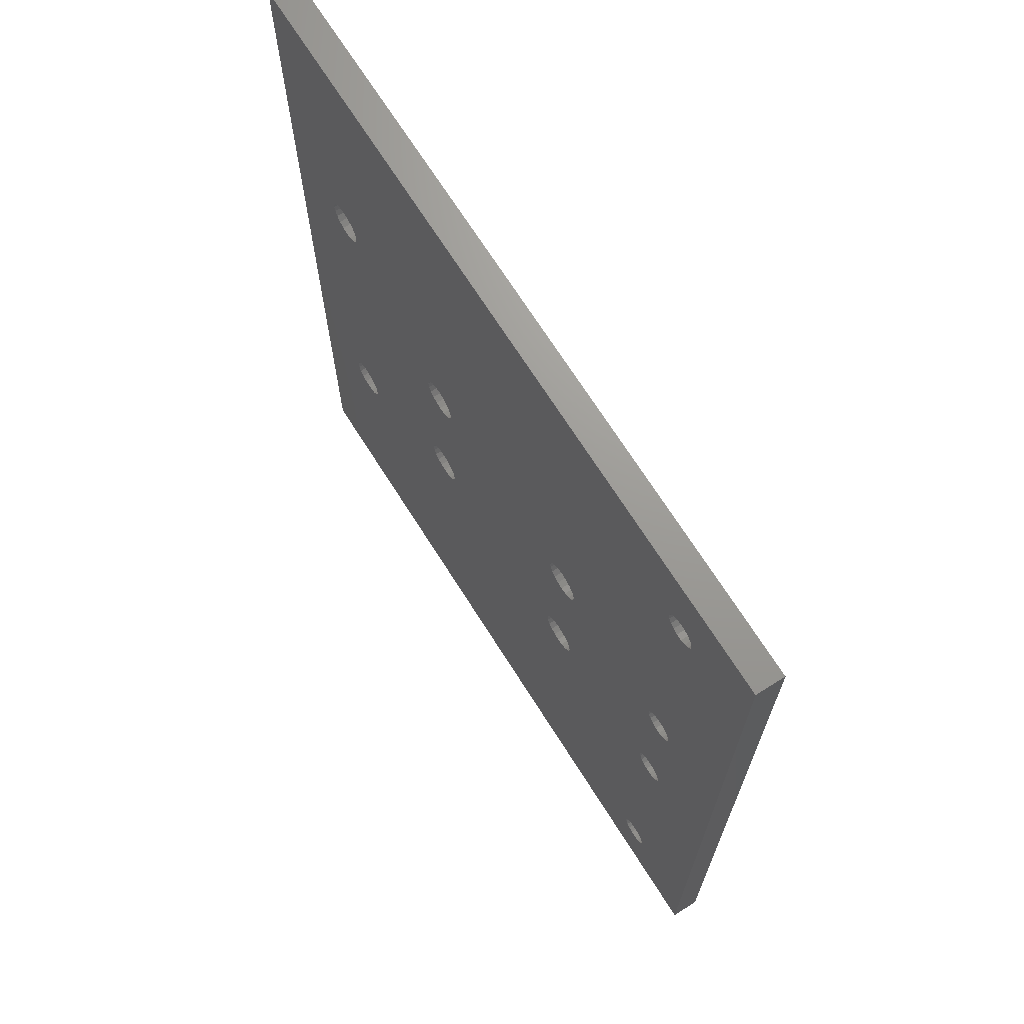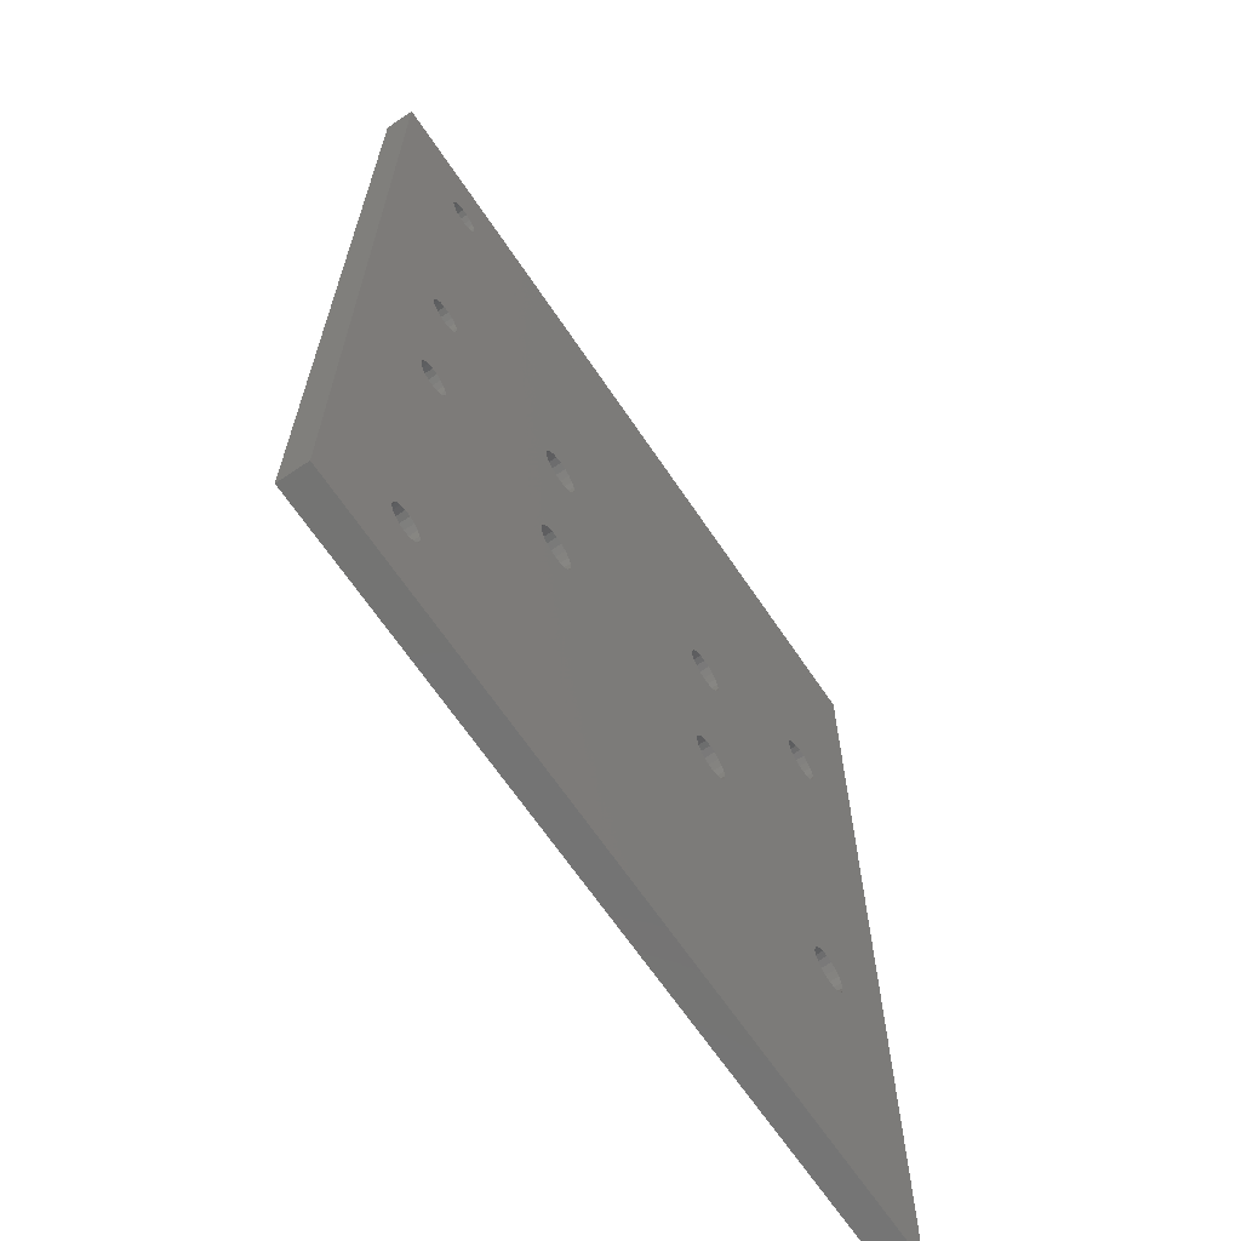
<metadata>
{"format":"stl","ext":"stl","renderer":"f3d","projection":"perspective","resolution":1024,"background":"white","views":[{"elev":69.7,"azim":-122.3,"up":"+Y"},{"elev":-66.1,"azim":-56.1,"up":"+Y"}]}
</metadata>
<code>
# stl→obj: 411 verts, 858 faces
v 67.86 70.7 0
v 67.86 70.7 3
v 67.75 70 0
v 67.75 70 3
v 67.86 69.3 0
v 67.86 69.3 3
v 68.18 68.68 0
v 68.18 68.68 3
v 68.68 68.18 0
v 68.68 68.18 3
v 69.3 67.86 0
v 69.3 67.86 3
v 70 67.75 0
v 70 67.75 3
v 70.7 67.86 0
v 70.7 67.86 3
v 71.32 68.18 0
v 71.32 68.18 3
v 71.82 68.68 0
v 71.82 68.68 3
v 72.14 69.3 0
v 72.14 69.3 3
v 72.25 70 0
v 72.25 70 3
v 72.14 70.7 0
v 72.14 70.7 3
v 71.82 71.32 0
v 71.82 71.32 3
v 71.32 71.82 0
v 71.32 71.82 3
v 70.7 72.14 0
v 70.7 72.14 3
v 70 72.25 0
v 70 72.25 3
v 69.3 72.14 0
v 69.3 72.14 3
v 68.68 71.82 0
v 68.68 71.82 3
v 68.18 71.32 0
v 68.18 71.32 3
v 67.86 30.7 0
v 67.86 30.7 3
v 67.75 30 0
v 67.75 30 3
v 67.86 29.3 0
v 67.86 29.3 3
v 68.18 28.68 0
v 68.18 28.68 3
v 68.68 28.18 0
v 68.68 28.18 3
v 69.3 27.86 0
v 69.3 27.86 3
v 70 27.75 0
v 70 27.75 3
v 70.7 27.86 0
v 70.7 27.86 3
v 71.32 28.18 0
v 71.32 28.18 3
v 71.82 28.68 0
v 71.82 28.68 3
v 72.14 29.3 0
v 72.14 29.3 3
v 72.25 30 0
v 72.25 30 3
v 72.14 30.7 0
v 72.14 30.7 3
v 71.82 31.32 0
v 71.82 31.32 3
v 71.32 31.82 0
v 71.32 31.82 3
v 70.7 32.14 0
v 70.7 32.14 3
v 70 32.25 0
v 70 32.25 3
v 69.3 32.14 0
v 69.3 32.14 3
v 68.68 31.82 0
v 68.68 31.82 3
v 68.18 31.32 0
v 68.18 31.32 3
v 8.356 40.9 3
v 8.356 40.9 0
v 8.25 41.5 3
v 8.25 41.5 0
v 8.356 42.1 3
v 8.356 42.1 0
v 8.659 42.62 3
v 8.659 42.62 0
v 9.125 43.02 3
v 9.125 43.02 0
v 9.696 43.22 3
v 9.696 43.22 0
v 10.3 43.22 3
v 10.3 43.22 0
v 10.88 43.02 3
v 10.88 43.02 0
v 11.34 42.62 3
v 11.34 42.62 0
v 11.64 42.1 3
v 11.64 42.1 0
v 11.75 41.5 3
v 11.75 41.5 0
v 11.64 40.9 3
v 11.64 40.9 0
v 11.34 40.38 3
v 11.34 40.38 0
v 10.88 39.98 3
v 10.88 39.98 0
v 10.3 39.78 3
v 10.3 39.78 0
v 9.696 39.78 3
v 9.696 39.78 0
v 9.125 39.98 3
v 9.125 39.98 0
v 8.659 40.38 3
v 8.659 40.38 0
v 8.356 57.9 3
v 8.356 57.9 0
v 8.25 58.5 3
v 8.25 58.5 0
v 8.356 59.1 3
v 8.356 59.1 0
v 8.659 59.62 3
v 8.659 59.62 0
v 9.125 60.02 3
v 9.125 60.02 0
v 9.696 60.22 3
v 9.696 60.22 0
v 10.3 60.22 3
v 10.3 60.22 0
v 10.88 60.02 3
v 10.88 60.02 0
v 11.34 59.62 3
v 11.34 59.62 0
v 11.64 59.1 3
v 11.64 59.1 0
v 11.75 58.5 3
v 11.75 58.5 0
v 11.64 57.9 3
v 11.64 57.9 0
v 11.34 57.38 3
v 11.34 57.38 0
v 10.88 56.98 3
v 10.88 56.98 0
v 10.3 56.78 3
v 10.3 56.78 0
v 9.696 56.78 3
v 9.696 56.78 0
v 9.125 56.98 3
v 9.125 56.98 0
v 8.659 57.38 3
v 8.659 57.38 0
v 8.356 8.901 3
v 8.356 8.901 0
v 8.25 9.5 3
v 8.25 9.5 0
v 8.356 10.1 3
v 8.356 10.1 0
v 8.659 10.62 3
v 8.659 10.62 0
v 9.125 11.02 3
v 9.125 11.02 0
v 9.696 11.22 3
v 9.696 11.22 0
v 10.3 11.22 3
v 10.3 11.22 0
v 10.88 11.02 3
v 10.88 11.02 0
v 11.34 10.62 3
v 11.34 10.62 0
v 11.64 10.1 3
v 11.64 10.1 0
v 11.75 9.5 3
v 11.75 9.5 0
v 11.64 8.901 3
v 11.64 8.901 0
v 11.34 8.375 3
v 11.34 8.375 0
v 10.88 7.984 3
v 10.88 7.984 0
v 10.3 7.777 3
v 10.3 7.777 0
v 9.696 7.777 3
v 9.696 7.777 0
v 9.125 7.984 3
v 9.125 7.984 0
v 8.659 8.375 3
v 8.659 8.375 0
v 8.356 89.9 3
v 8.356 89.9 0
v 8.25 90.5 3
v 8.25 90.5 0
v 8.356 91.1 3
v 8.356 91.1 0
v 8.659 91.62 3
v 8.659 91.62 0
v 9.125 92.02 3
v 9.125 92.02 0
v 9.696 92.22 3
v 9.696 92.22 0
v 10.3 92.22 3
v 10.3 92.22 0
v 10.88 92.02 3
v 10.88 92.02 0
v 11.34 91.62 3
v 11.34 91.62 0
v 11.64 91.1 3
v 11.64 91.1 0
v 11.75 90.5 3
v 11.75 90.5 0
v 11.64 89.9 3
v 11.64 89.9 0
v 11.34 89.38 3
v 11.34 89.38 0
v 10.88 88.98 3
v 10.88 88.98 0
v 10.3 88.78 3
v 10.3 88.78 0
v 9.696 88.78 3
v 9.696 88.78 0
v 9.125 88.98 3
v 9.125 88.98 0
v 8.659 89.38 3
v 8.659 89.38 0
v 25.86 58.3 3
v 25.86 58.3 0
v 25.75 59 3
v 25.75 59 0
v 25.86 59.7 3
v 25.86 59.7 0
v 26.18 60.32 3
v 26.18 60.32 0
v 26.68 60.82 3
v 26.68 60.82 0
v 27.3 61.14 3
v 27.3 61.14 0
v 28 61.25 3
v 28 61.25 0
v 28.7 61.14 3
v 28.7 61.14 0
v 29.32 60.82 3
v 29.32 60.82 0
v 29.82 60.32 3
v 29.82 60.32 0
v 30.14 59.7 3
v 30.14 59.7 0
v 30.25 59 3
v 30.25 59 0
v 30.14 58.3 3
v 30.14 58.3 0
v 29.82 57.68 3
v 29.82 57.68 0
v 29.32 57.18 3
v 29.32 57.18 0
v 28.7 56.86 3
v 28.7 56.86 0
v 28 56.75 3
v 28 56.75 0
v 27.3 56.86 3
v 27.3 56.86 0
v 26.68 57.18 3
v 26.68 57.18 0
v 26.18 57.68 3
v 26.18 57.68 0
v 25.86 40.3 3
v 25.86 40.3 0
v 25.75 41 3
v 25.75 41 0
v 25.86 41.7 3
v 25.86 41.7 0
v 26.18 42.32 3
v 26.18 42.32 0
v 26.68 42.82 3
v 26.68 42.82 0
v 27.3 43.14 3
v 27.3 43.14 0
v 28 43.25 3
v 28 43.25 0
v 28.7 43.14 3
v 28.7 43.14 0
v 29.32 42.82 3
v 29.32 42.82 0
v 29.82 42.32 3
v 29.82 42.32 0
v 30.14 41.7 3
v 30.14 41.7 0
v 30.25 41 3
v 30.25 41 0
v 30.14 40.3 3
v 30.14 40.3 0
v 29.82 39.68 3
v 29.82 39.68 0
v 29.32 39.18 3
v 29.32 39.18 0
v 28.7 38.86 3
v 28.7 38.86 0
v 28 38.75 3
v 28 38.75 0
v 27.3 38.86 3
v 27.3 38.86 0
v 26.68 39.18 3
v 26.68 39.18 0
v 26.18 39.68 3
v 26.18 39.68 0
v 49.86 58.3 3
v 49.86 58.3 0
v 49.75 59 3
v 49.75 59 0
v 49.86 59.7 3
v 49.86 59.7 0
v 50.18 60.32 3
v 50.18 60.32 0
v 50.68 60.82 3
v 50.68 60.82 0
v 51.3 61.14 3
v 51.3 61.14 0
v 52 61.25 3
v 52 61.25 0
v 52.7 61.14 3
v 52.7 61.14 0
v 53.32 60.82 3
v 53.32 60.82 0
v 53.82 60.32 3
v 53.82 60.32 0
v 54.14 59.7 3
v 54.14 59.7 0
v 54.25 59 3
v 54.25 59 0
v 54.14 58.3 3
v 54.14 58.3 0
v 53.82 57.68 3
v 53.82 57.68 0
v 53.32 57.18 3
v 53.32 57.18 0
v 52.7 56.86 3
v 52.7 56.86 0
v 52 56.75 3
v 52 56.75 0
v 51.3 56.86 3
v 51.3 56.86 0
v 50.68 57.18 3
v 50.68 57.18 0
v 50.18 57.68 3
v 50.18 57.68 0
v 49.86 40.3 3
v 49.86 40.3 0
v 49.75 41 3
v 49.75 41 0
v 49.86 41.7 3
v 49.86 41.7 0
v 50.18 42.32 3
v 50.18 42.32 0
v 50.68 42.82 3
v 50.68 42.82 0
v 51.3 43.14 3
v 51.3 43.14 0
v 52 43.25 3
v 52 43.25 0
v 52.7 43.14 3
v 52.7 43.14 0
v 53.32 42.82 3
v 53.32 42.82 0
v 53.82 42.32 3
v 53.82 42.32 0
v 54.14 41.7 3
v 54.14 41.7 0
v 54.25 41 3
v 54.25 41 0
v 54.14 40.3 3
v 54.14 40.3 0
v 53.82 39.68 3
v 53.82 39.68 0
v 53.32 39.18 3
v 53.32 39.18 0
v 52.7 38.86 3
v 52.7 38.86 0
v 52 38.75 3
v 52 38.75 0
v 51.3 38.86 3
v 51.3 38.86 0
v 50.68 39.18 3
v 50.68 39.18 0
v 50.18 39.68 3
v 50.18 39.68 0
v 80 100 0
v 40 100 0
v 80 100 3
v 40 100 3
v 0 100 0
v 0 100 3
v 80 2.465e-31 0
v 80 50 0
v 80 0 3
v 80 50 3
v 0 0 0
v 40 1.233e-31 0
v 0 0 3
v 40 1.233e-31 3
v 0 50 0
v 0 50 3
v 40 80.47 3
v 40 19.44 3
v 40 38.75 3
v 40 50 3
v 40 36.89 3
v 40 56.75 3
v 40 80.56 0
v 40 19.53 0
v 40 38.75 0
v 40 50 0
v 40 56.75 0
f 1 2 3
f 3 2 4
f 3 4 5
f 5 4 6
f 5 6 7
f 7 6 8
f 7 8 9
f 9 8 10
f 9 10 11
f 11 10 12
f 11 12 13
f 13 12 14
f 13 14 15
f 15 14 16
f 15 16 17
f 17 16 18
f 17 18 19
f 19 18 20
f 19 20 21
f 21 20 22
f 21 22 23
f 23 22 24
f 23 24 25
f 25 24 26
f 25 26 27
f 27 26 28
f 27 28 29
f 29 28 30
f 29 30 31
f 31 30 32
f 31 32 33
f 33 32 34
f 33 34 35
f 35 34 36
f 35 36 37
f 37 36 38
f 37 38 39
f 39 38 40
f 39 40 1
f 1 40 2
f 41 42 43
f 43 42 44
f 43 44 45
f 45 44 46
f 45 46 47
f 47 46 48
f 47 48 49
f 49 48 50
f 49 50 51
f 51 50 52
f 51 52 53
f 53 52 54
f 53 54 55
f 55 54 56
f 55 56 57
f 57 56 58
f 57 58 59
f 59 58 60
f 59 60 61
f 61 60 62
f 61 62 63
f 63 62 64
f 63 64 65
f 65 64 66
f 65 66 67
f 67 66 68
f 67 68 69
f 69 68 70
f 69 70 71
f 71 70 72
f 71 72 73
f 73 72 74
f 73 74 75
f 75 74 76
f 75 76 77
f 77 76 78
f 77 78 79
f 79 78 80
f 79 80 41
f 41 80 42
f 81 82 83
f 83 82 84
f 83 84 85
f 85 84 86
f 85 86 87
f 87 86 88
f 87 88 89
f 89 88 90
f 89 90 91
f 91 90 92
f 91 92 93
f 93 92 94
f 93 94 95
f 95 94 96
f 95 96 97
f 97 96 98
f 97 98 99
f 99 98 100
f 99 100 101
f 101 100 102
f 101 102 103
f 103 102 104
f 103 104 105
f 105 104 106
f 105 106 107
f 107 106 108
f 107 108 109
f 109 108 110
f 109 110 111
f 111 110 112
f 111 112 113
f 113 112 114
f 113 114 115
f 115 114 116
f 115 116 81
f 81 116 82
f 117 118 119
f 119 118 120
f 119 120 121
f 121 120 122
f 121 122 123
f 123 122 124
f 123 124 125
f 125 124 126
f 125 126 127
f 127 126 128
f 127 128 129
f 129 128 130
f 129 130 131
f 131 130 132
f 131 132 133
f 133 132 134
f 133 134 135
f 135 134 136
f 135 136 137
f 137 136 138
f 137 138 139
f 139 138 140
f 139 140 141
f 141 140 142
f 141 142 143
f 143 142 144
f 143 144 145
f 145 144 146
f 145 146 147
f 147 146 148
f 147 148 149
f 149 148 150
f 149 150 151
f 151 150 152
f 151 152 117
f 117 152 118
f 153 154 155
f 155 154 156
f 155 156 157
f 157 156 158
f 157 158 159
f 159 158 160
f 159 160 161
f 161 160 162
f 161 162 163
f 163 162 164
f 163 164 165
f 165 164 166
f 165 166 167
f 167 166 168
f 167 168 169
f 169 168 170
f 169 170 171
f 171 170 172
f 171 172 173
f 173 172 174
f 173 174 175
f 175 174 176
f 175 176 177
f 177 176 178
f 177 178 179
f 179 178 180
f 179 180 181
f 181 180 182
f 181 182 183
f 183 182 184
f 183 184 185
f 185 184 186
f 185 186 187
f 187 186 188
f 187 188 153
f 153 188 154
f 189 190 191
f 191 190 192
f 191 192 193
f 193 192 194
f 193 194 195
f 195 194 196
f 195 196 197
f 197 196 198
f 197 198 199
f 199 198 200
f 199 200 201
f 201 200 202
f 201 202 203
f 203 202 204
f 203 204 205
f 205 204 206
f 205 206 207
f 207 206 208
f 207 208 209
f 209 208 210
f 209 210 211
f 211 210 212
f 211 212 213
f 213 212 214
f 213 214 215
f 215 214 216
f 215 216 217
f 217 216 218
f 217 218 219
f 219 218 220
f 219 220 221
f 221 220 222
f 221 222 223
f 223 222 224
f 223 224 189
f 189 224 190
f 225 226 227
f 227 226 228
f 227 228 229
f 229 228 230
f 229 230 231
f 231 230 232
f 231 232 233
f 233 232 234
f 233 234 235
f 235 234 236
f 235 236 237
f 237 236 238
f 237 238 239
f 239 238 240
f 239 240 241
f 241 240 242
f 241 242 243
f 243 242 244
f 243 244 245
f 245 244 246
f 245 246 247
f 247 246 248
f 247 248 249
f 249 248 250
f 249 250 251
f 251 250 252
f 251 252 253
f 253 252 254
f 253 254 255
f 255 254 256
f 255 256 257
f 257 256 258
f 257 258 259
f 259 258 260
f 259 260 261
f 261 260 262
f 261 262 263
f 263 262 264
f 263 264 225
f 225 264 226
f 265 266 267
f 267 266 268
f 267 268 269
f 269 268 270
f 269 270 271
f 271 270 272
f 271 272 273
f 273 272 274
f 273 274 275
f 275 274 276
f 275 276 277
f 277 276 278
f 277 278 279
f 279 278 280
f 279 280 281
f 281 280 282
f 281 282 283
f 283 282 284
f 283 284 285
f 285 284 286
f 285 286 287
f 287 286 288
f 287 288 289
f 289 288 290
f 289 290 291
f 291 290 292
f 291 292 293
f 293 292 294
f 293 294 295
f 295 294 296
f 295 296 297
f 297 296 298
f 297 298 299
f 299 298 300
f 299 300 301
f 301 300 302
f 301 302 303
f 303 302 304
f 303 304 265
f 265 304 266
f 305 306 307
f 307 306 308
f 307 308 309
f 309 308 310
f 309 310 311
f 311 310 312
f 311 312 313
f 313 312 314
f 313 314 315
f 315 314 316
f 315 316 317
f 317 316 318
f 317 318 319
f 319 318 320
f 319 320 321
f 321 320 322
f 321 322 323
f 323 322 324
f 323 324 325
f 325 324 326
f 325 326 327
f 327 326 328
f 327 328 329
f 329 328 330
f 329 330 331
f 331 330 332
f 331 332 333
f 333 332 334
f 333 334 335
f 335 334 336
f 335 336 337
f 337 336 338
f 337 338 339
f 339 338 340
f 339 340 341
f 341 340 342
f 341 342 343
f 343 342 344
f 343 344 305
f 305 344 306
f 345 346 347
f 347 346 348
f 347 348 349
f 349 348 350
f 349 350 351
f 351 350 352
f 351 352 353
f 353 352 354
f 353 354 355
f 355 354 356
f 355 356 357
f 357 356 358
f 357 358 359
f 359 358 360
f 359 360 361
f 361 360 362
f 361 362 363
f 363 362 364
f 363 364 365
f 365 364 366
f 365 366 367
f 367 366 368
f 367 368 369
f 369 368 370
f 369 370 371
f 371 370 372
f 371 372 373
f 373 372 374
f 373 374 375
f 375 374 376
f 375 376 377
f 377 376 378
f 377 378 379
f 379 378 380
f 379 380 381
f 381 380 382
f 381 382 383
f 383 382 384
f 383 384 345
f 345 384 346
f 385 386 387
f 387 386 388
f 388 386 389
f 388 389 390
f 391 392 393
f 393 392 394
f 394 392 385
f 394 385 387
f 395 396 397
f 397 396 398
f 398 396 391
f 398 391 393
f 389 399 390
f 390 399 400
f 400 399 395
f 400 395 397
f 2 321 4
f 4 321 323
f 4 323 6
f 6 323 325
f 6 325 8
f 8 325 327
f 8 327 10
f 10 327 329
f 10 329 12
f 12 329 394
f 12 394 14
f 14 394 16
f 16 394 18
f 18 394 20
f 20 394 22
f 22 394 24
f 24 394 387
f 24 387 26
f 26 387 28
f 28 387 30
f 30 387 32
f 32 387 34
f 34 387 36
f 36 387 38
f 38 387 388
f 38 388 401
f 401 388 209
f 401 209 211
f 40 401 2
f 2 401 319
f 2 319 321
f 40 38 401
f 42 371 44
f 44 371 373
f 44 373 46
f 46 373 375
f 46 375 402
f 402 375 377
f 402 377 379
f 371 42 369
f 369 42 80
f 369 80 367
f 367 80 78
f 367 78 365
f 365 78 76
f 365 76 394
f 394 76 74
f 394 74 72
f 72 70 394
f 394 70 68
f 394 68 66
f 66 64 394
f 394 64 393
f 393 64 62
f 393 62 60
f 60 58 393
f 393 58 56
f 393 56 54
f 54 52 393
f 393 52 50
f 393 50 398
f 398 50 402
f 398 402 173
f 173 402 171
f 171 402 299
f 171 299 169
f 169 299 301
f 169 301 167
f 167 301 107
f 167 107 109
f 50 48 402
f 402 48 46
f 81 83 400
f 400 83 85
f 400 85 87
f 87 89 400
f 400 89 91
f 400 91 93
f 400 93 275
f 275 93 95
f 275 95 273
f 273 95 97
f 273 97 271
f 271 97 99
f 271 99 269
f 269 99 101
f 269 101 267
f 267 101 103
f 267 103 265
f 265 103 105
f 265 105 303
f 303 105 301
f 301 105 107
f 167 109 165
f 165 109 111
f 165 111 163
f 163 111 113
f 163 113 161
f 161 113 115
f 161 115 159
f 159 115 81
f 159 81 157
f 157 81 400
f 157 400 397
f 117 119 400
f 400 119 121
f 400 121 189
f 189 121 123
f 189 123 223
f 223 123 221
f 221 123 125
f 221 125 219
f 219 125 127
f 219 127 129
f 219 129 217
f 217 129 131
f 217 131 215
f 215 131 233
f 215 233 213
f 213 233 235
f 213 235 211
f 211 235 401
f 131 133 233
f 233 133 231
f 231 133 229
f 229 133 135
f 229 135 227
f 227 135 137
f 227 137 225
f 225 137 139
f 225 139 263
f 263 139 141
f 263 141 261
f 261 141 143
f 261 143 259
f 259 143 145
f 259 145 400
f 400 145 147
f 400 147 149
f 149 151 400
f 400 151 117
f 153 155 397
f 397 155 157
f 173 175 398
f 398 175 177
f 398 177 179
f 398 179 397
f 397 179 181
f 397 181 183
f 183 185 397
f 397 185 187
f 397 187 153
f 189 191 390
f 390 191 193
f 390 193 195
f 195 197 390
f 390 197 199
f 390 199 201
f 201 203 390
f 390 203 388
f 388 203 205
f 388 205 207
f 207 209 388
f 400 189 390
f 345 347 403
f 403 347 349
f 403 349 404
f 404 349 351
f 404 351 353
f 353 355 404
f 404 355 357
f 404 357 359
f 404 359 394
f 394 359 361
f 394 361 363
f 363 365 394
f 379 381 402
f 402 381 405
f 402 405 293
f 293 405 291
f 291 405 289
f 289 405 403
f 289 403 287
f 287 403 285
f 285 403 404
f 285 404 283
f 283 404 281
f 281 404 279
f 279 404 277
f 277 404 275
f 275 404 400
f 381 383 405
f 405 383 345
f 405 345 403
f 305 307 406
f 406 307 309
f 406 309 311
f 406 311 401
f 401 311 313
f 401 313 315
f 315 317 401
f 401 317 319
f 329 331 394
f 394 331 333
f 394 333 335
f 394 335 404
f 404 335 337
f 404 337 339
f 339 341 404
f 404 341 343
f 404 343 406
f 406 343 305
f 293 295 402
f 402 295 297
f 402 297 299
f 235 237 401
f 401 237 239
f 401 239 241
f 241 243 401
f 401 243 406
f 243 245 406
f 406 245 247
f 406 247 249
f 249 251 406
f 406 251 404
f 251 253 404
f 404 253 255
f 404 255 257
f 257 259 404
f 404 259 400
f 5 324 3
f 3 324 322
f 3 322 1
f 1 322 320
f 1 320 407
f 407 320 318
f 407 318 316
f 324 5 326
f 326 5 7
f 326 7 328
f 328 7 9
f 328 9 330
f 330 9 11
f 330 11 392
f 392 11 13
f 392 13 15
f 15 17 392
f 392 17 19
f 392 19 21
f 21 23 392
f 392 23 385
f 385 23 25
f 385 25 27
f 27 29 385
f 385 29 31
f 385 31 33
f 33 35 385
f 385 35 37
f 385 37 386
f 386 37 407
f 386 407 210
f 210 407 212
f 212 407 236
f 212 236 214
f 214 236 234
f 214 234 216
f 216 234 132
f 216 132 218
f 218 132 130
f 218 130 128
f 37 39 407
f 407 39 1
f 45 374 43
f 43 374 372
f 43 372 41
f 41 372 370
f 41 370 79
f 79 370 368
f 79 368 77
f 77 368 366
f 77 366 75
f 75 366 392
f 75 392 73
f 73 392 71
f 71 392 69
f 69 392 67
f 67 392 65
f 65 392 63
f 63 392 391
f 63 391 61
f 61 391 59
f 59 391 57
f 57 391 55
f 55 391 53
f 53 391 51
f 51 391 49
f 49 391 396
f 49 396 408
f 408 396 174
f 408 174 172
f 47 408 45
f 45 408 376
f 45 376 374
f 47 49 408
f 86 84 399
f 399 84 82
f 399 82 158
f 158 82 160
f 160 82 116
f 160 116 162
f 162 116 114
f 162 114 164
f 164 114 112
f 164 112 166
f 166 112 110
f 166 110 168
f 168 110 108
f 168 108 302
f 302 108 106
f 302 106 304
f 304 106 266
f 266 106 104
f 266 104 268
f 268 104 102
f 268 102 270
f 270 102 100
f 270 100 272
f 272 100 98
f 272 98 274
f 274 98 96
f 274 96 276
f 276 96 94
f 276 94 399
f 399 94 92
f 399 92 90
f 90 88 399
f 399 88 86
f 122 120 399
f 399 120 118
f 399 118 152
f 152 150 399
f 399 150 148
f 399 148 146
f 399 146 260
f 260 146 144
f 260 144 262
f 262 144 142
f 262 142 264
f 264 142 140
f 264 140 226
f 226 140 138
f 226 138 228
f 228 138 136
f 228 136 230
f 230 136 134
f 230 134 232
f 232 134 234
f 234 134 132
f 218 128 220
f 220 128 126
f 220 126 222
f 222 126 124
f 222 124 224
f 224 124 190
f 190 124 122
f 190 122 399
f 158 156 395
f 395 156 154
f 395 154 188
f 188 186 395
f 395 186 184
f 395 184 182
f 182 180 395
f 395 180 396
f 396 180 178
f 396 178 176
f 176 174 396
f 408 172 300
f 300 172 170
f 300 170 302
f 302 170 168
f 399 158 395
f 194 192 389
f 389 192 190
f 389 190 399
f 210 208 386
f 386 208 206
f 386 206 204
f 386 204 389
f 389 204 202
f 389 202 200
f 200 198 389
f 389 198 196
f 389 196 194
f 350 348 409
f 409 348 346
f 409 346 384
f 384 382 409
f 409 382 408
f 409 408 294
f 294 408 296
f 296 408 298
f 298 408 300
f 382 380 408
f 408 380 378
f 408 378 376
f 366 364 392
f 392 364 362
f 392 362 360
f 392 360 410
f 410 360 358
f 410 358 356
f 356 354 410
f 410 354 352
f 410 352 350
f 410 350 409
f 310 308 411
f 411 308 306
f 411 306 344
f 411 344 410
f 410 344 342
f 410 342 340
f 340 338 410
f 410 338 336
f 410 336 392
f 392 336 334
f 392 334 332
f 332 330 392
f 316 314 407
f 407 314 312
f 407 312 411
f 411 312 310
f 294 292 409
f 409 292 290
f 409 290 288
f 288 286 409
f 409 286 410
f 286 284 410
f 410 284 282
f 410 282 280
f 280 278 410
f 410 278 276
f 410 276 399
f 399 260 410
f 410 260 258
f 410 258 256
f 256 254 410
f 410 254 252
f 410 252 411
f 411 252 250
f 411 250 248
f 248 246 411
f 411 246 244
f 411 244 407
f 407 244 242
f 407 242 240
f 240 238 407
f 407 238 236

</code>
